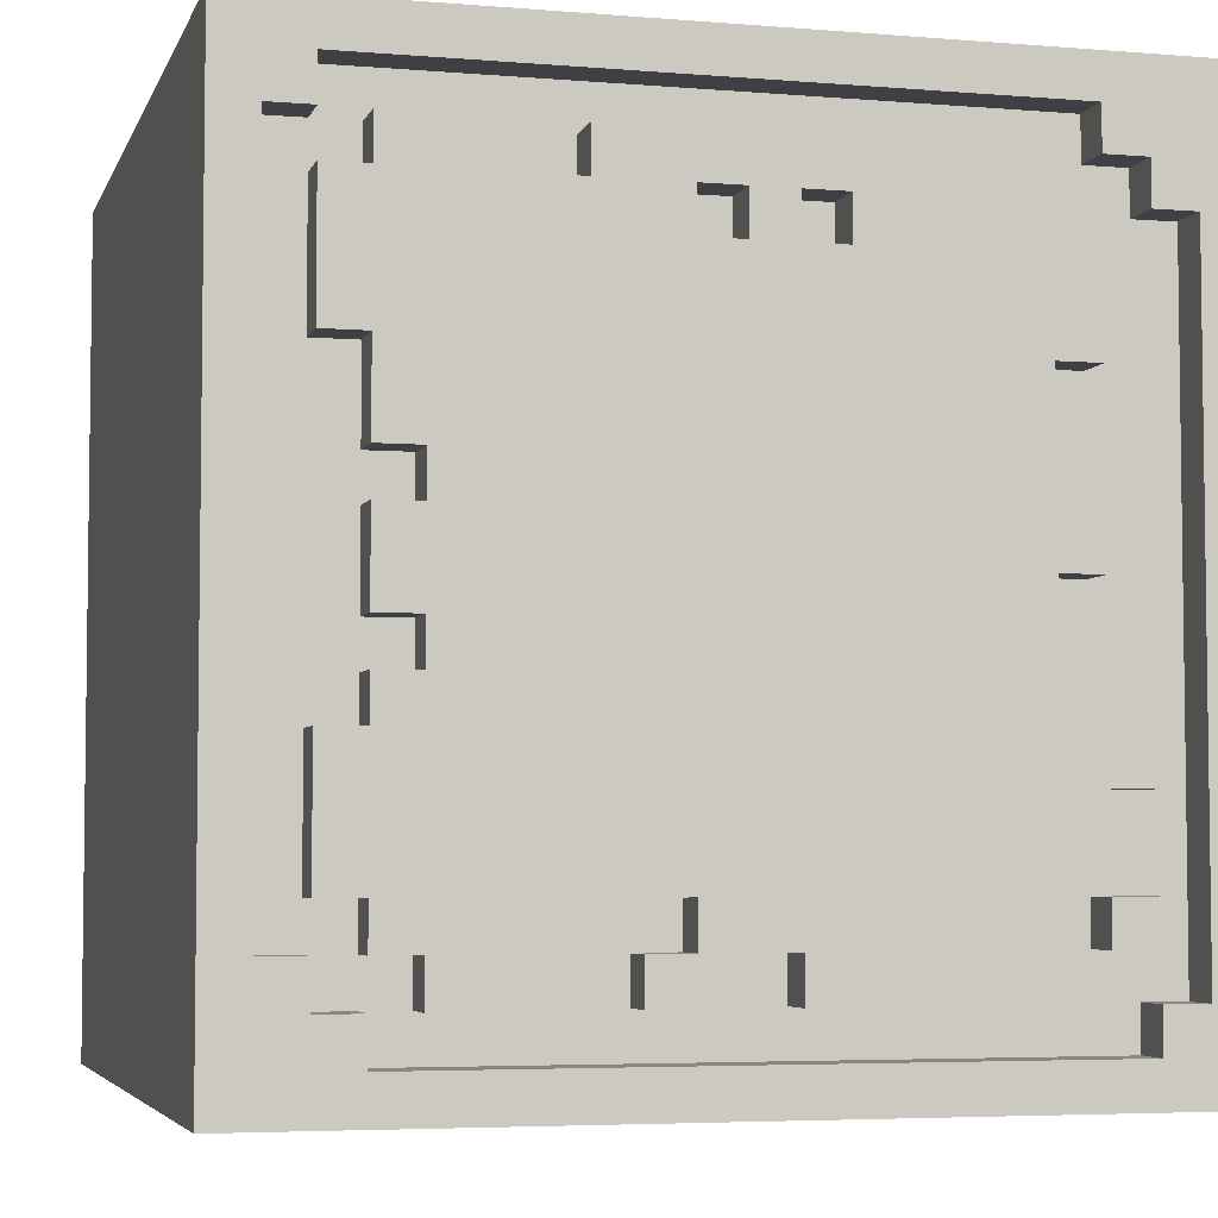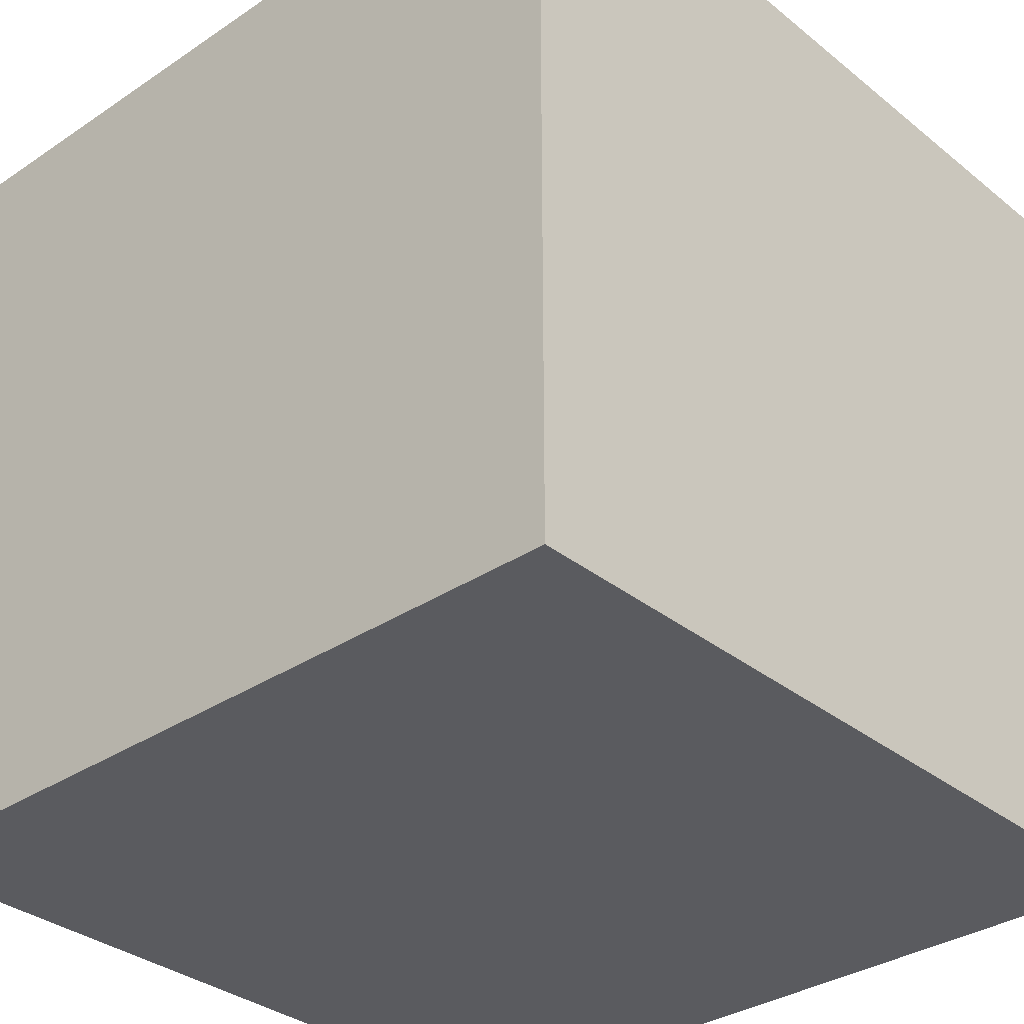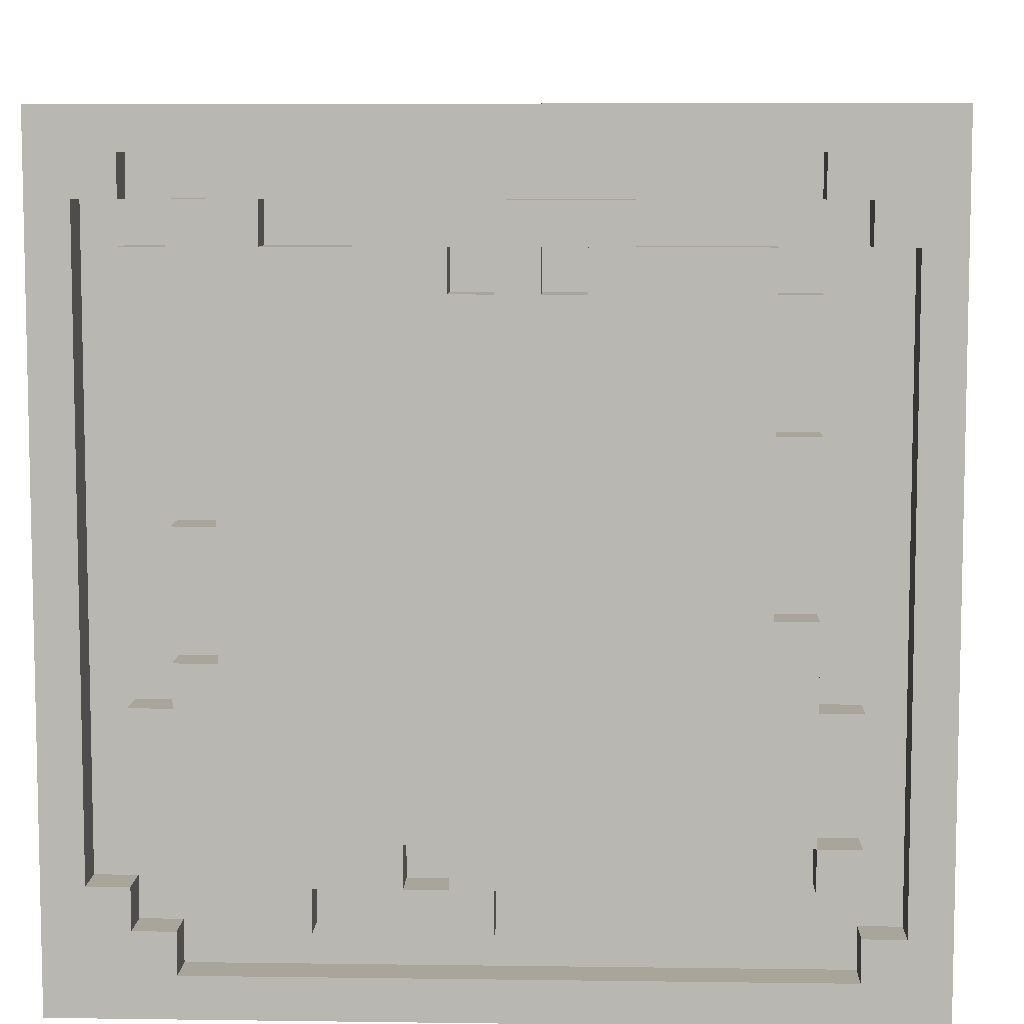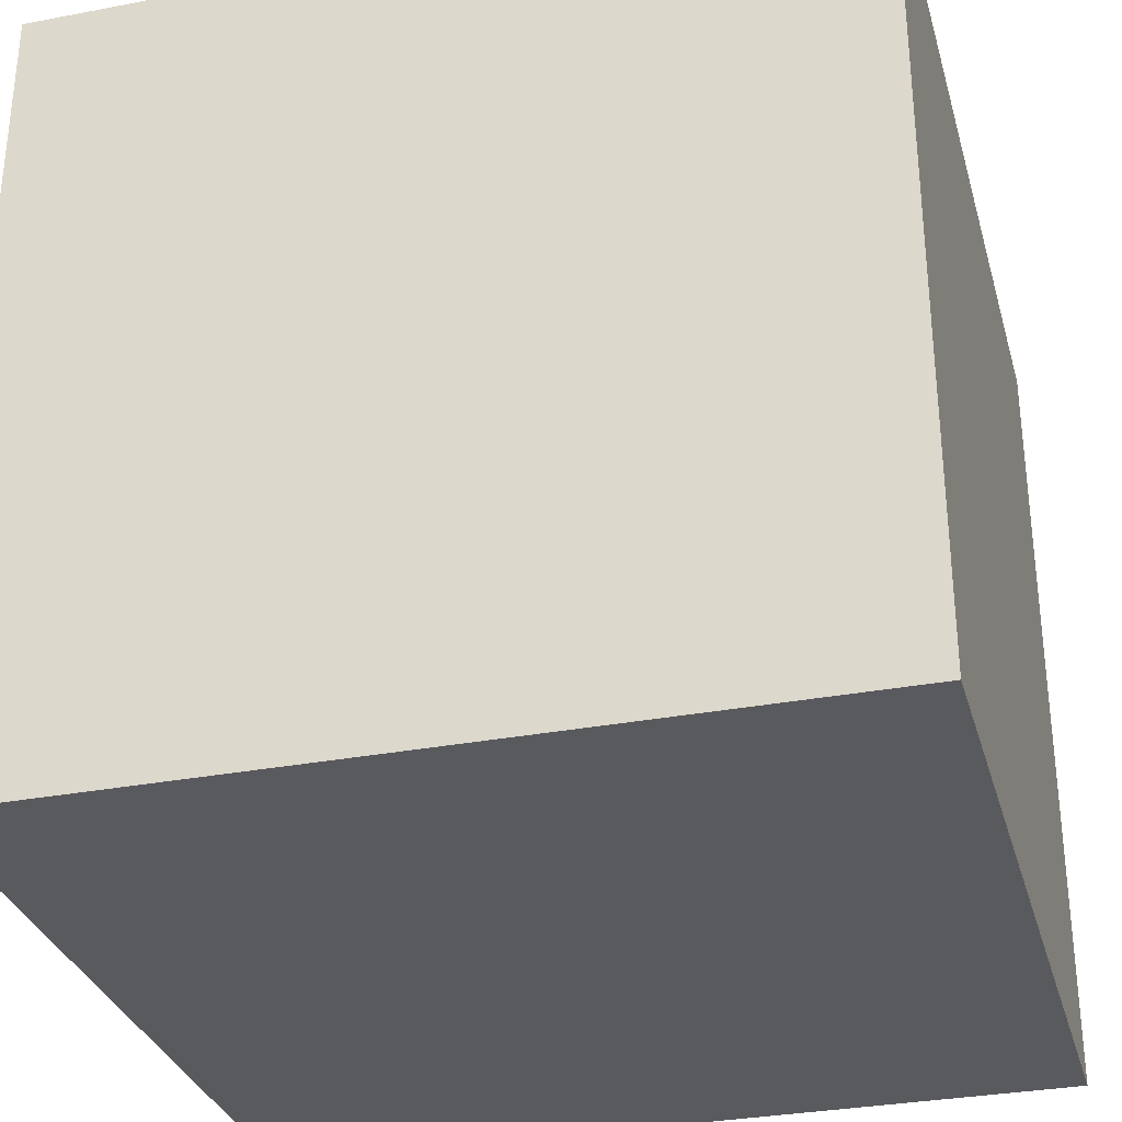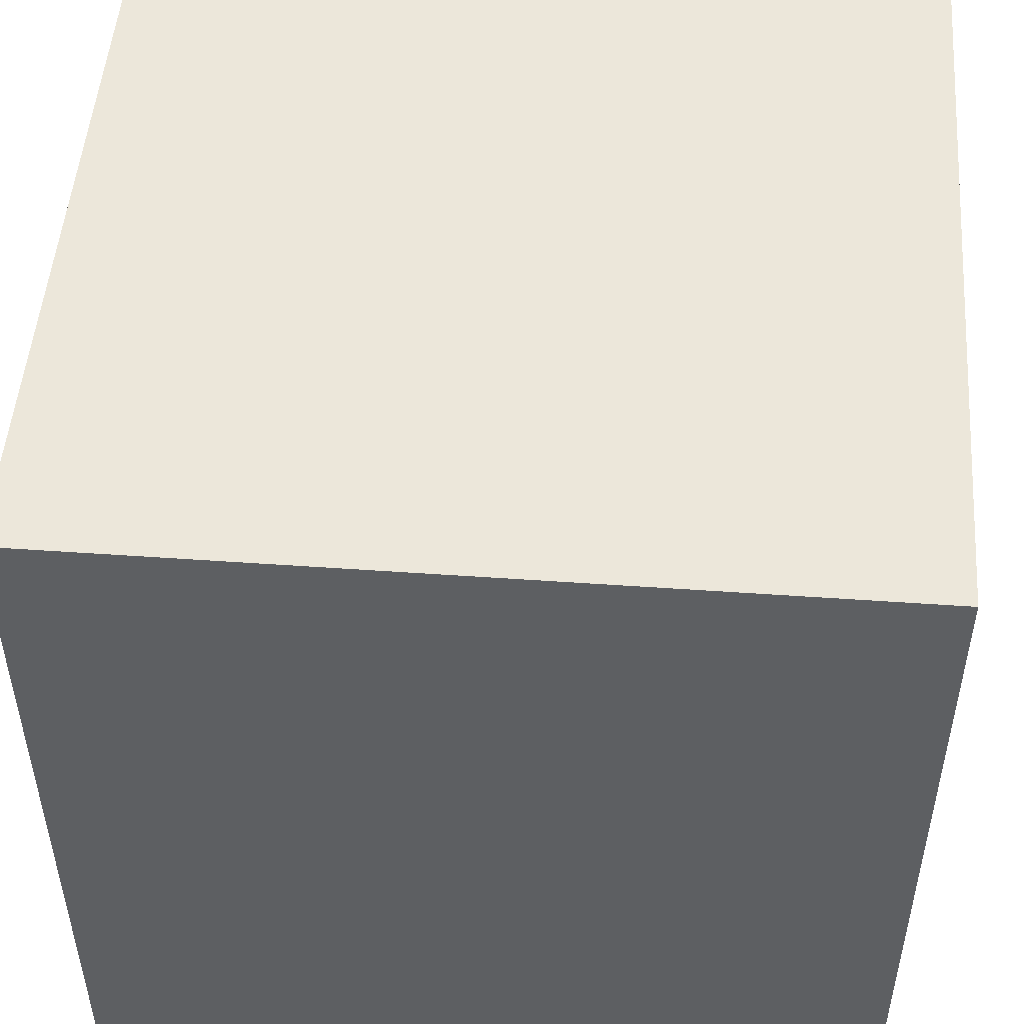
<metadata>
{"format":"obj","ext":"obj","renderer":"f3d","projection":"perspective","resolution":1024,"background":"white","views":[{"elev":-4.7,"azim":165.1,"up":"+Z"},{"elev":-33.3,"azim":-47.5,"up":"+Z"},{"elev":7.7,"azim":-177.8,"up":"+Z"},{"elev":-31.6,"azim":-74.9,"up":"+Y"},{"elev":50.3,"azim":94.4,"up":"+Z"}]}
</metadata>
<code>
g Grass_Cen
v -10 0 10
v -10 0 -10
v -10 20 10
v -10 20 -10
v -8 19 -3
v -8 19 -4
v -8 19 -6
v -8 19 -7
v -8 20 -3
v -8 20 -4
v -8 20 -6
v -8 20 -7
v -7 19 6
v -7 19 4
v -7 19 3
v -7 19 -0
v -7 19 -1
v -7 19 -3
v -7 19 -4
v -7 19 -6
v -7 20 6
v -7 20 4
v -7 20 3
v -7 20 -0
v -7 20 -1
v -7 20 -3
v -7 20 -4
v -7 20 -6
v -6 19 7
v -6 19 6
v -6 19 4
v -6 19 3
v -6 19 -0
v -6 19 -1
v -6 19 -6
v -6 19 -7
v -6 20 7
v -6 20 6
v -6 20 4
v -6 20 3
v -6 20 -0
v -6 20 -1
v -6 20 -6
v -6 20 -7
v -4 19 -7
v -4 19 -8
v -4 20 -7
v -4 20 -8
v -3 19 8
v -3 19 7
v -3 20 8
v -3 20 7
v -1 19 7
v -1 19 6
v -1 20 7
v -1 20 6
v 0 19 -7
v 0 19 -8
v 0 20 -7
v 0 20 -8
v 1 19 7
v 1 19 6
v 1 20 7
v 1 20 6
v 2 19 -6
v 2 19 -7
v 2 20 -6
v 2 20 -7
v 4 19 -7
v 4 19 -8
v 4 20 -7
v 4 20 -8
v 5 19 8
v 5 19 7
v 5 20 8
v 5 20 7
v 7 19 -8
v 7 19 -9
v 7 20 -8
v 7 20 -9
v 8 19 9
v 8 19 8
v 8 19 -7
v 8 19 -8
v 8 20 9
v 8 20 8
v 8 20 -7
v 8 20 -8
v 9 19 8
v 9 19 -7
v 9 20 8
v 9 20 -7
v -9 19 7
v -9 19 -8
v -9 20 7
v -9 20 -8
v -8 19 8
v -8 19 7
v -8 19 -8
v -8 19 -9
v -8 20 8
v -8 20 7
v -8 20 -8
v -8 20 -9
v -7 19 9
v -7 19 8
v -7 19 -6
v -7 19 -7
v -7 20 9
v -7 20 8
v -7 20 -6
v -7 20 -7
v -2 19 7
v -2 19 6
v -2 20 7
v -2 20 6
v -1 19 -7
v -1 19 -8
v -1 20 -7
v -1 20 -8
v 0 19 7
v 0 19 6
v 0 20 7
v 0 20 6
v 1 19 -6
v 1 19 -7
v 1 20 -6
v 1 20 -7
v 2 19 -7
v 2 19 -8
v 2 20 -7
v 2 20 -8
v 3 19 8
v 3 19 7
v 3 20 8
v 3 20 7
v 6 19 2
v 6 19 1
v 6 19 -1
v 6 19 -2
v 6 19 -7
v 6 19 -8
v 6 20 2
v 6 20 1
v 6 20 -1
v 6 20 -2
v 6 20 -7
v 6 20 -8
v 7 19 8
v 7 19 7
v 7 19 4
v 7 19 2
v 7 19 1
v 7 19 -1
v 7 19 -2
v 7 19 -3
v 7 19 -6
v 7 19 -7
v 7 20 8
v 7 20 7
v 7 20 4
v 7 20 2
v 7 20 1
v 7 20 -1
v 7 20 -2
v 7 20 -3
v 7 20 -6
v 7 20 -7
v 8 19 7
v 8 19 4
v 8 19 -3
v 8 19 -6
v 8 20 7
v 8 20 4
v 8 20 -3
v 8 20 -6
v 10 0 10
v 10 0 -10
v 10 20 10
v 10 20 -10
v -10 0 10
v -10 20 10
v 10 0 10
v 10 20 10
v -3 19 8
v -3 20 8
v 3 19 8
v 3 20 8
v 5 19 8
v 5 20 8
v 7 19 8
v 7 20 8
v -6 19 7
v -6 20 7
v -3 19 7
v -3 20 7
v 3 19 7
v 3 20 7
v 5 19 7
v 5 20 7
v 7 19 7
v 7 20 7
v 8 19 7
v 8 20 7
v -7 19 6
v -7 20 6
v -6 19 6
v -6 20 6
v -2 19 6
v -2 20 6
v -1 19 6
v -1 20 6
v 0 19 6
v 0 20 6
v 1 19 6
v 1 20 6
v -7 19 3
v -7 20 3
v -6 19 3
v -6 20 3
v 6 19 1
v 6 20 1
v 7 19 1
v 7 20 1
v -7 19 -1
v -7 20 -1
v -6 19 -1
v -6 20 -1
v 6 19 -2
v 6 20 -2
v 7 19 -2
v 7 20 -2
v -8 19 -3
v -8 20 -3
v -7 19 -3
v -7 20 -3
v 7 19 -3
v 7 20 -3
v 8 19 -3
v 8 20 -3
v -8 19 -6
v -8 20 -6
v -7 19 -6
v -7 20 -6
v 1 19 -7
v 1 20 -7
v 2 19 -7
v 2 20 -7
v 8 19 -7
v 8 20 -7
v 9 19 -7
v 9 20 -7
v -9 19 -8
v -9 20 -8
v -8 19 -8
v -8 20 -8
v 7 19 -8
v 7 20 -8
v 8 19 -8
v 8 20 -8
v -8 19 -9
v -8 20 -9
v 7 19 -9
v 7 20 -9
v -7 19 9
v -7 20 9
v 8 19 9
v 8 20 9
v -8 19 8
v -8 20 8
v -7 19 8
v -7 20 8
v 8 19 8
v 8 20 8
v 9 19 8
v 9 20 8
v -9 19 7
v -9 20 7
v -8 19 7
v -8 20 7
v -2 19 7
v -2 20 7
v -1 19 7
v -1 20 7
v 0 19 7
v 0 20 7
v 1 19 7
v 1 20 7
v -7 19 4
v -7 20 4
v -6 19 4
v -6 20 4
v 7 19 4
v 7 20 4
v 8 19 4
v 8 20 4
v 6 19 2
v 6 20 2
v 7 19 2
v 7 20 2
v -7 19 -0
v -7 20 -0
v -6 19 -0
v -6 20 -0
v 6 19 -1
v 6 20 -1
v 7 19 -1
v 7 20 -1
v -8 19 -4
v -8 20 -4
v -7 19 -4
v -7 20 -4
v -7 19 -6
v -7 20 -6
v -6 19 -6
v -6 20 -6
v 1 19 -6
v 1 20 -6
v 2 19 -6
v 2 20 -6
v 7 19 -6
v 7 20 -6
v 8 19 -6
v 8 20 -6
v -8 19 -7
v -8 20 -7
v -7 19 -7
v -7 20 -7
v -6 19 -7
v -6 20 -7
v -4 19 -7
v -4 20 -7
v -1 19 -7
v -1 20 -7
v 0 19 -7
v 0 20 -7
v 2 19 -7
v 2 20 -7
v 4 19 -7
v 4 20 -7
v 6 19 -7
v 6 20 -7
v 7 19 -7
v 7 20 -7
v -4 19 -8
v -4 20 -8
v -1 19 -8
v -1 20 -8
v 0 19 -8
v 0 20 -8
v 2 19 -8
v 2 20 -8
v 4 19 -8
v 4 20 -8
v 6 19 -8
v 6 20 -8
v -10 0 -10
v -10 20 -10
v 10 0 -10
v 10 20 -10
v -10 0 10
v 10 0 10
v -10 0 -10
v 10 0 -10
v -7 19 9
v 8 19 9
v -8 19 8
v -7 19 8
v -3 19 8
v 3 19 8
v 5 19 8
v 7 19 8
v 8 19 8
v 9 19 8
v -9 19 7
v -8 19 7
v -6 19 7
v -3 19 7
v -2 19 7
v -1 19 7
v 0 19 7
v 1 19 7
v 3 19 7
v 5 19 7
v 7 19 7
v 8 19 7
v -7 19 6
v -6 19 6
v -2 19 6
v -1 19 6
v 0 19 6
v 1 19 6
v -7 19 4
v -6 19 4
v 7 19 4
v 8 19 4
v -7 19 3
v -6 19 3
v 6 19 2
v 7 19 2
v 6 19 1
v 7 19 1
v -7 19 -0
v -6 19 -0
v -7 19 -1
v -6 19 -1
v 6 19 -1
v 7 19 -1
v 6 19 -2
v 7 19 -2
v -8 19 -3
v -7 19 -3
v 7 19 -3
v 8 19 -3
v -8 19 -4
v -7 19 -4
v -8 19 -6
v -7 19 -6
v -6 19 -6
v 1 19 -6
v 2 19 -6
v 7 19 -6
v 8 19 -6
v -8 19 -7
v -7 19 -7
v -6 19 -7
v -4 19 -7
v -1 19 -7
v 0 19 -7
v 1 19 -7
v 2 19 -7
v 4 19 -7
v 6 19 -7
v 7 19 -7
v 8 19 -7
v 9 19 -7
v -9 19 -8
v -8 19 -8
v -4 19 -8
v -1 19 -8
v 0 19 -8
v 2 19 -8
v 4 19 -8
v 6 19 -8
v 7 19 -8
v 8 19 -8
v -8 19 -9
v 7 19 -9
v -10 20 10
v 10 20 10
v -7 20 9
v 8 20 9
v -8 20 8
v -7 20 8
v -3 20 8
v 3 20 8
v 5 20 8
v 7 20 8
v 8 20 8
v 9 20 8
v -9 20 7
v -8 20 7
v -6 20 7
v -3 20 7
v -2 20 7
v -1 20 7
v 0 20 7
v 1 20 7
v 3 20 7
v 5 20 7
v 7 20 7
v 8 20 7
v -7 20 6
v -6 20 6
v -2 20 6
v -1 20 6
v 0 20 6
v 1 20 6
v -7 20 4
v -6 20 4
v 7 20 4
v 8 20 4
v -7 20 3
v -6 20 3
v 6 20 2
v 7 20 2
v 6 20 1
v 7 20 1
v -7 20 -0
v -6 20 -0
v -7 20 -1
v -6 20 -1
v 6 20 -1
v 7 20 -1
v 6 20 -2
v 7 20 -2
v -8 20 -3
v -7 20 -3
v 7 20 -3
v 8 20 -3
v -8 20 -4
v -7 20 -4
v -8 20 -6
v -7 20 -6
v -6 20 -6
v 1 20 -6
v 2 20 -6
v 7 20 -6
v 8 20 -6
v -8 20 -7
v -7 20 -7
v -6 20 -7
v -4 20 -7
v -1 20 -7
v 0 20 -7
v 1 20 -7
v 2 20 -7
v 4 20 -7
v 6 20 -7
v 7 20 -7
v 8 20 -7
v 9 20 -7
v -9 20 -8
v -8 20 -8
v -4 20 -8
v -1 20 -8
v 0 20 -8
v 2 20 -8
v 4 20 -8
v 6 20 -8
v 7 20 -8
v 8 20 -8
v -8 20 -9
v 7 20 -9
v -10 20 -10
v 10 20 -10
f 3 2 1
f 4 2 3
f 9 6 5
f 10 6 9
f 11 8 7
f 12 8 11
f 21 14 13
f 22 14 21
f 23 16 15
f 24 16 23
f 25 18 17
f 26 18 25
f 27 20 19
f 28 20 27
f 37 30 29
f 38 30 37
f 39 32 31
f 40 32 39
f 41 34 33
f 42 34 41
f 43 36 35
f 44 36 43
f 47 46 45
f 48 46 47
f 51 50 49
f 52 50 51
f 55 54 53
f 56 54 55
f 59 58 57
f 60 58 59
f 63 62 61
f 64 62 63
f 67 66 65
f 68 66 67
f 71 70 69
f 72 70 71
f 75 74 73
f 76 74 75
f 79 78 77
f 80 78 79
f 85 82 81
f 86 82 85
f 87 84 83
f 88 84 87
f 91 90 89
f 92 90 91
f 93 94 95
f 95 94 96
f 97 98 101
f 101 98 102
f 99 100 103
f 103 100 104
f 105 106 109
f 109 106 110
f 107 108 111
f 111 108 112
f 113 114 115
f 115 114 116
f 117 118 119
f 119 118 120
f 121 122 123
f 123 122 124
f 125 126 127
f 127 126 128
f 129 130 131
f 131 130 132
f 133 134 135
f 135 134 136
f 137 138 143
f 143 138 144
f 139 140 145
f 145 140 146
f 141 142 147
f 147 142 148
f 149 150 159
f 159 150 160
f 151 152 161
f 161 152 162
f 153 154 163
f 163 154 164
f 155 156 165
f 165 156 166
f 157 158 167
f 167 158 168
f 169 170 173
f 173 170 174
f 171 172 175
f 175 172 176
f 177 178 179
f 179 178 180
f 183 182 181
f 184 182 183
f 187 186 185
f 188 186 187
f 191 190 189
f 192 190 191
f 195 194 193
f 196 194 195
f 199 198 197
f 200 198 199
f 203 202 201
f 204 202 203
f 207 206 205
f 208 206 207
f 211 210 209
f 212 210 211
f 215 214 213
f 216 214 215
f 219 218 217
f 220 218 219
f 223 222 221
f 224 222 223
f 227 226 225
f 228 226 227
f 231 230 229
f 232 230 231
f 235 234 233
f 236 234 235
f 239 238 237
f 240 238 239
f 243 242 241
f 244 242 243
f 247 246 245
f 248 246 247
f 251 250 249
f 252 250 251
f 255 254 253
f 256 254 255
f 259 258 257
f 260 258 259
f 263 262 261
f 264 262 263
f 265 266 267
f 267 266 268
f 269 270 271
f 271 270 272
f 273 274 275
f 275 274 276
f 277 278 279
f 279 278 280
f 281 282 283
f 283 282 284
f 285 286 287
f 287 286 288
f 289 290 291
f 291 290 292
f 293 294 295
f 295 294 296
f 297 298 299
f 299 298 300
f 301 302 303
f 303 302 304
f 305 306 307
f 307 306 308
f 309 310 311
f 311 310 312
f 313 314 315
f 315 314 316
f 317 318 319
f 319 318 320
f 321 322 323
f 323 322 324
f 325 326 327
f 327 326 328
f 329 330 331
f 331 330 332
f 333 334 335
f 335 334 336
f 337 338 339
f 339 338 340
f 341 342 343
f 343 342 344
f 345 346 347
f 347 346 348
f 349 350 351
f 351 350 352
f 353 354 355
f 355 354 356
f 357 358 359
f 359 358 360
f 363 362 361
f 364 362 363
f 365 366 368
f 368 366 369
f 369 366 370
f 370 366 371
f 371 366 372
f 372 366 373
f 367 368 376
f 368 369 376
f 376 369 377
f 377 369 378
f 370 371 383
f 383 371 384
f 372 373 385
f 373 374 385
f 385 374 386
f 375 376 387
f 376 377 387
f 387 377 388
f 379 380 389
f 389 380 390
f 381 382 391
f 391 382 392
f 375 387 393
f 386 374 396
f 375 393 397
f 393 394 397
f 397 394 398
f 395 396 400
f 399 400 401
f 400 396 402
f 401 400 402
f 375 397 403
f 375 403 405
f 403 404 405
f 405 404 406
f 402 396 408
f 407 408 409
f 408 396 410
f 409 408 410
f 375 405 411
f 411 405 412
f 410 396 413
f 396 374 414
f 413 396 414
f 375 411 415
f 375 415 417
f 415 416 417
f 417 416 418
f 414 374 423
f 375 417 424
f 418 419 425
f 425 419 426
f 420 421 430
f 430 421 431
f 422 423 434
f 423 374 435
f 434 423 435
f 435 374 436
f 375 424 437
f 424 425 437
f 425 426 437
f 426 427 437
f 437 427 438
f 438 427 439
f 428 429 440
f 440 429 441
f 431 432 442
f 442 432 443
f 433 434 444
f 434 435 444
f 444 435 445
f 445 435 446
f 438 439 447
f 440 441 447
f 444 445 447
f 443 444 447
f 442 443 447
f 441 442 447
f 439 440 447
f 447 445 448
f 449 450 451
f 451 450 452
f 449 451 453
f 453 451 454
f 452 450 459
f 459 450 460
f 449 453 461
f 461 453 462
f 455 456 464
f 464 456 465
f 465 456 466
f 466 456 467
f 467 456 468
f 468 456 469
f 457 458 470
f 470 458 471
f 463 464 474
f 464 465 474
f 474 465 475
f 466 467 476
f 476 467 477
f 468 469 478
f 471 472 478
f 469 470 478
f 470 471 478
f 476 477 479
f 477 478 479
f 475 476 479
f 473 474 479
f 474 475 479
f 479 478 480
f 478 472 481
f 480 478 481
f 481 472 482
f 480 481 484
f 484 481 485
f 483 484 485
f 485 481 486
f 483 485 487
f 483 487 489
f 487 488 489
f 489 488 490
f 490 488 492
f 492 488 493
f 493 488 494
f 491 492 495
f 492 493 495
f 491 495 498
f 495 496 498
f 498 496 499
f 498 499 501
f 499 500 501
f 497 498 501
f 501 500 502
f 502 500 504
f 504 500 505
f 505 500 506
f 506 500 507
f 507 500 508
f 508 500 509
f 503 504 510
f 510 504 511
f 505 506 512
f 512 506 513
f 513 506 514
f 514 506 515
f 515 506 516
f 507 508 517
f 517 508 518
f 518 508 519
f 519 508 520
f 460 450 522
f 449 461 523
f 513 514 525
f 525 514 526
f 515 516 527
f 516 517 527
f 527 517 528
f 518 519 529
f 529 519 530
f 521 522 532
f 523 524 533
f 531 532 534
f 523 533 535
f 533 534 535
f 449 523 535
f 534 532 536
f 535 534 536
f 532 522 536
f 522 450 536

</code>
